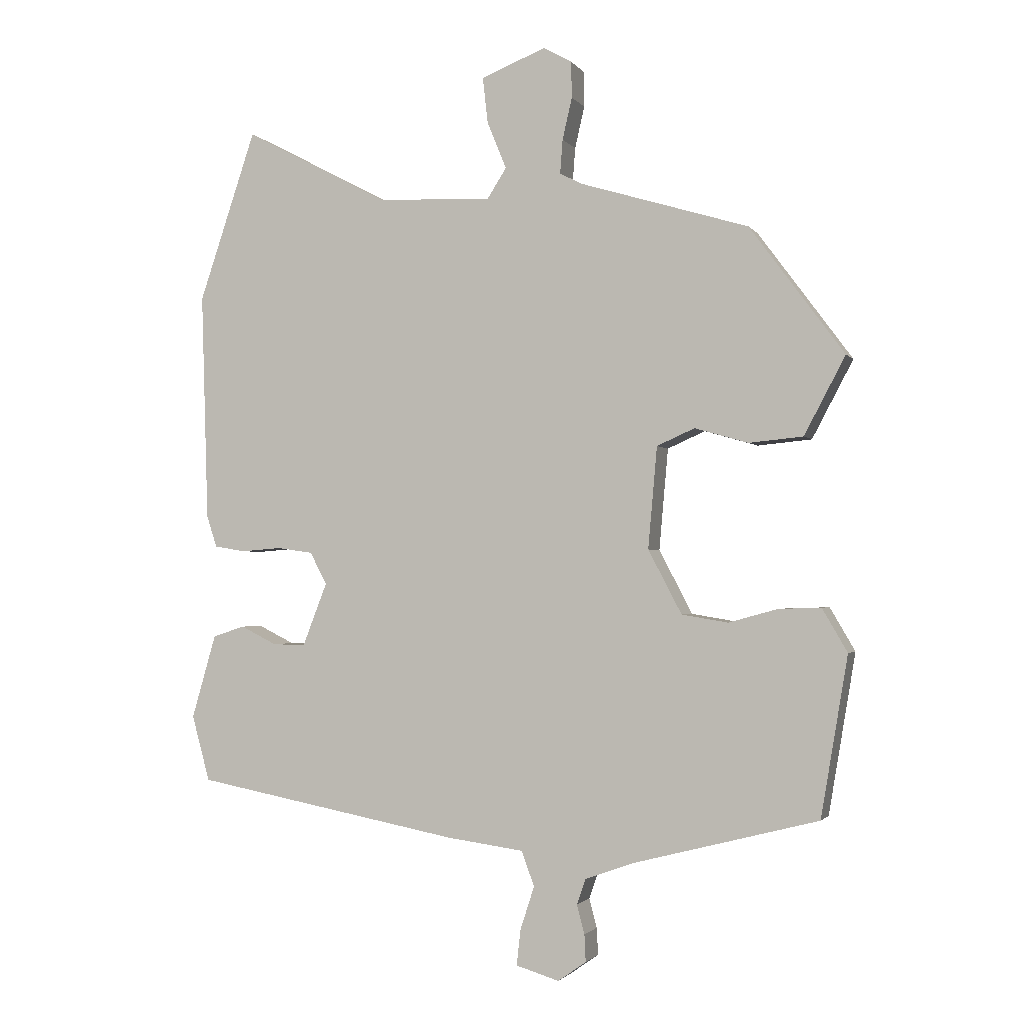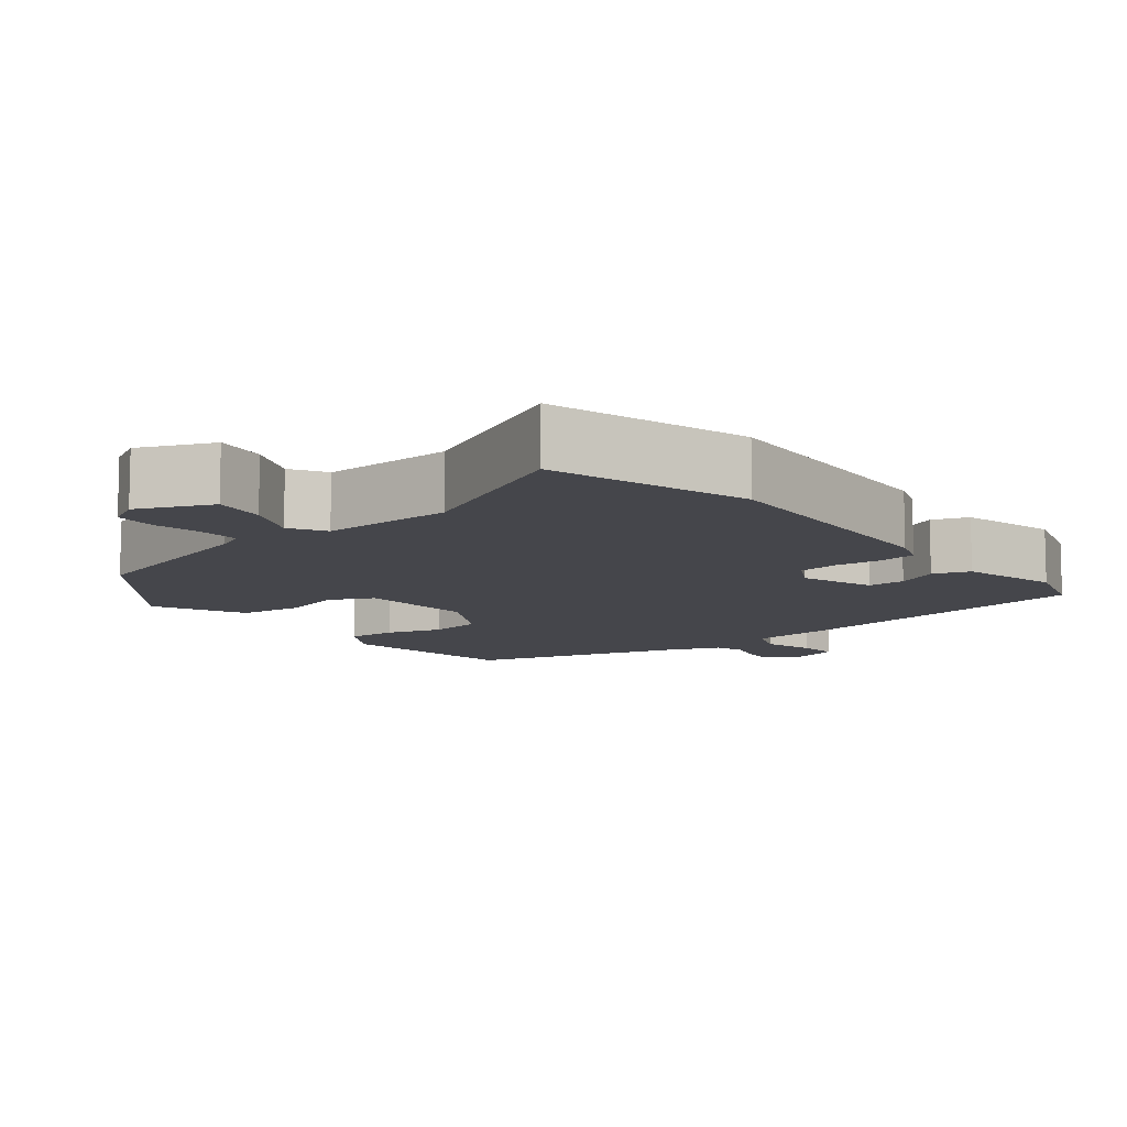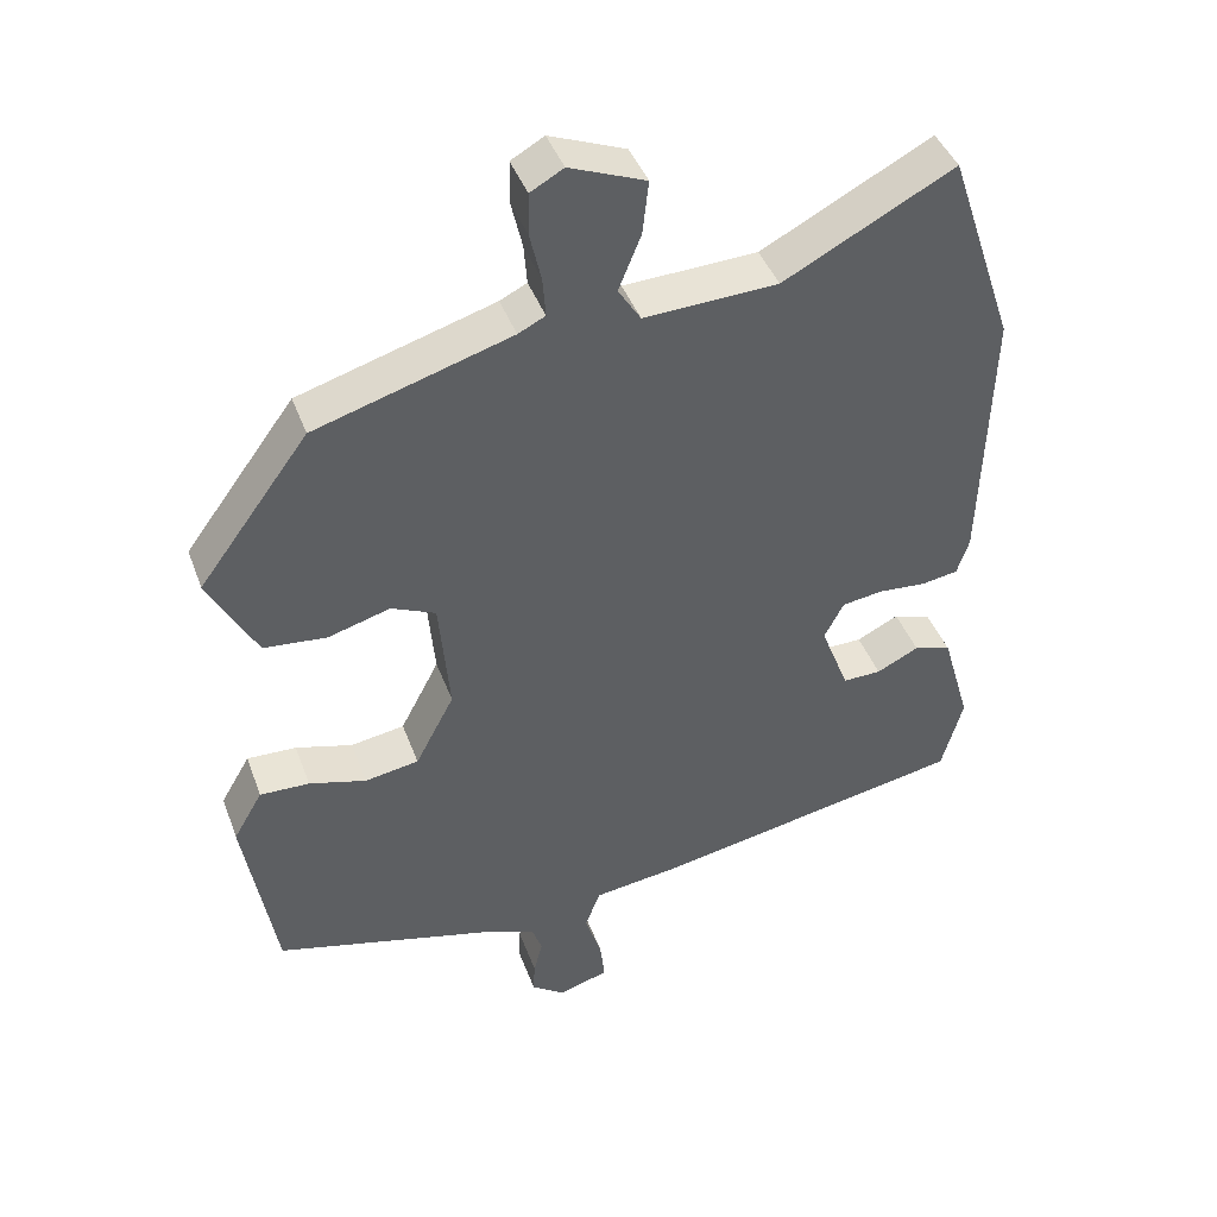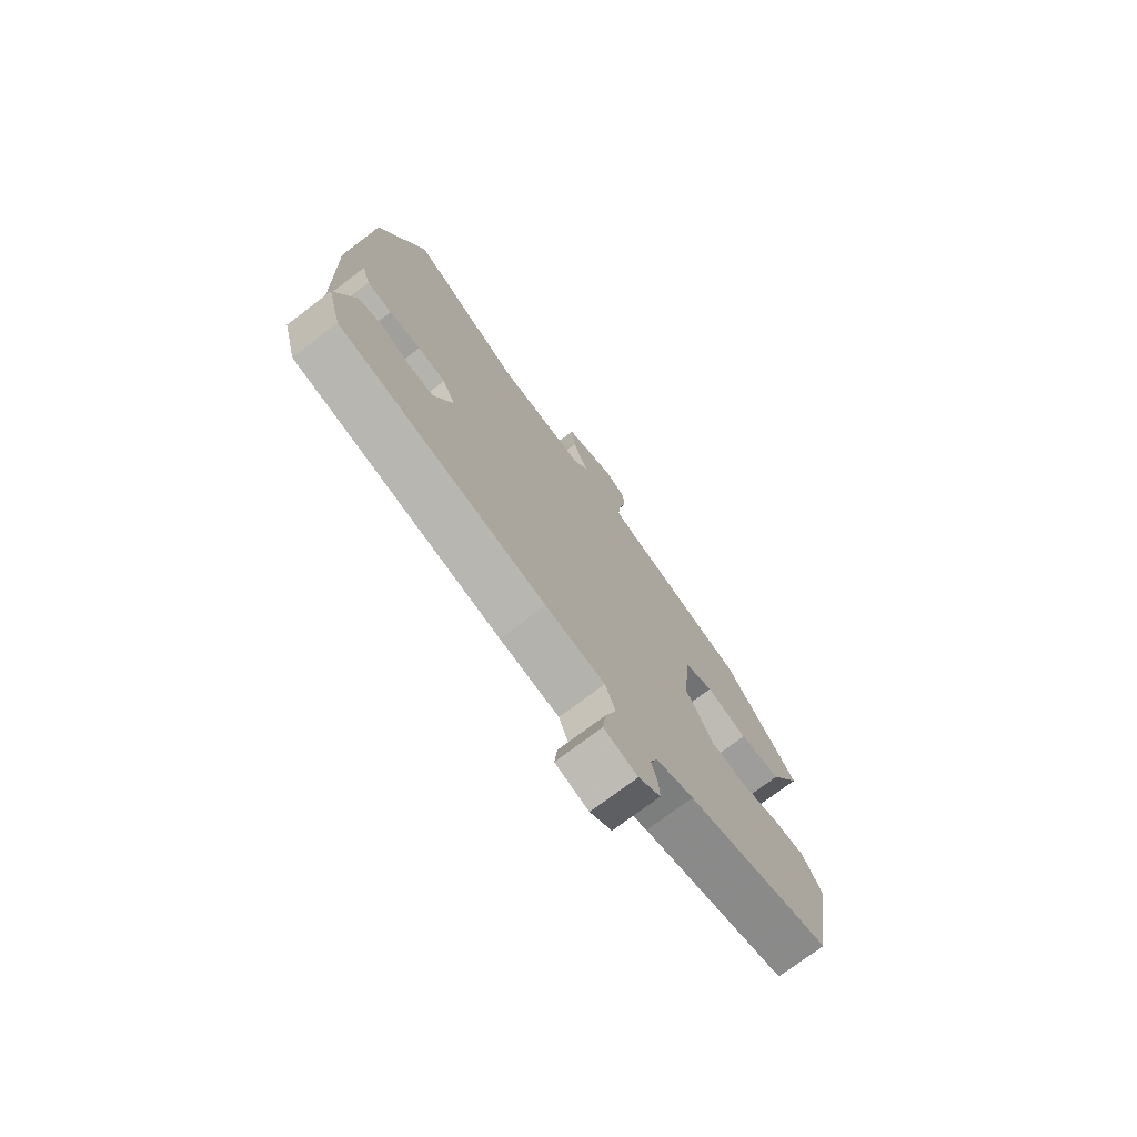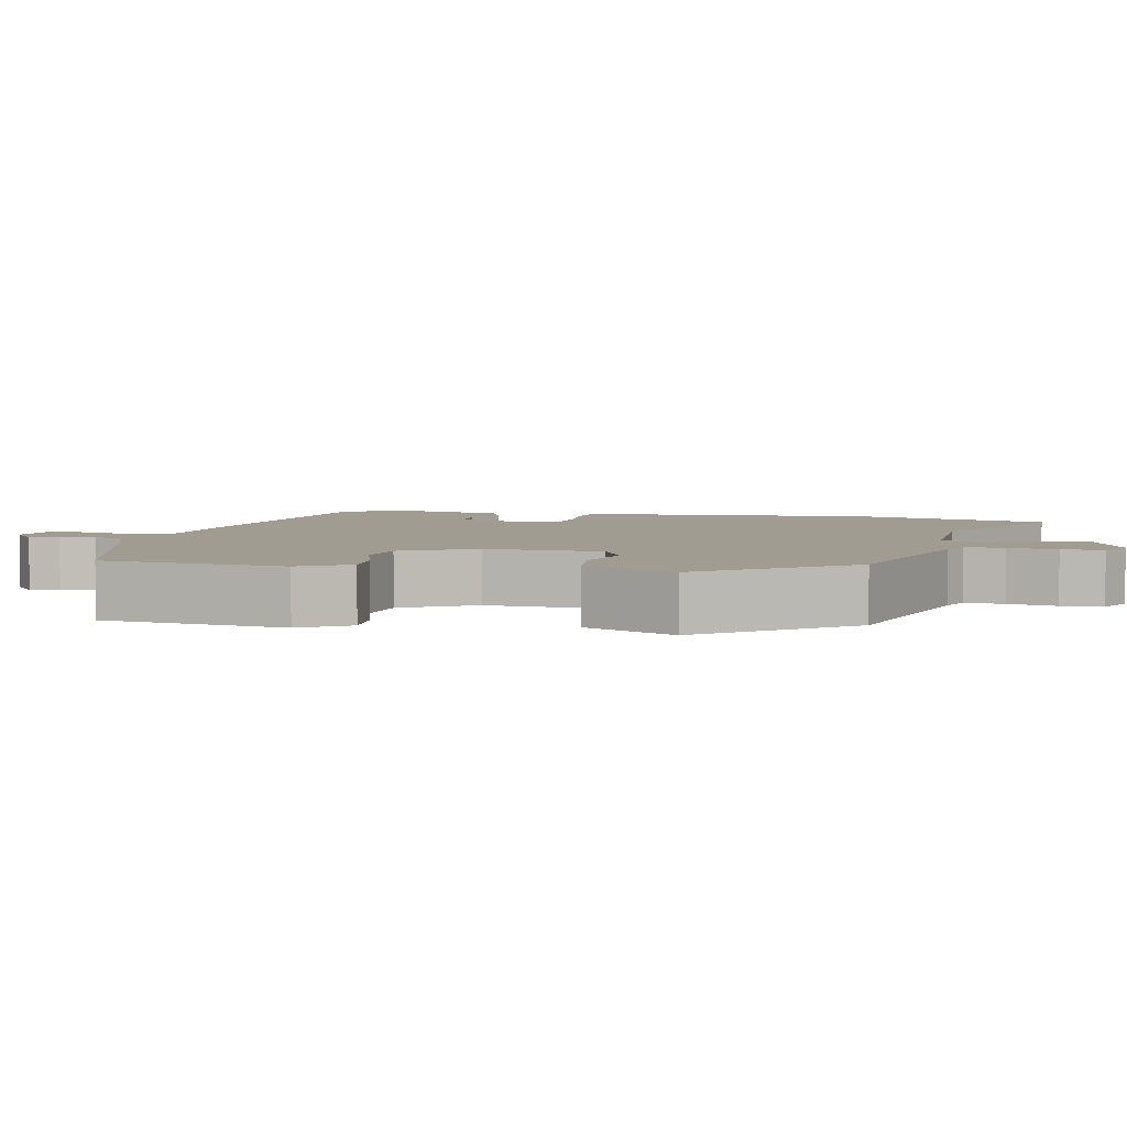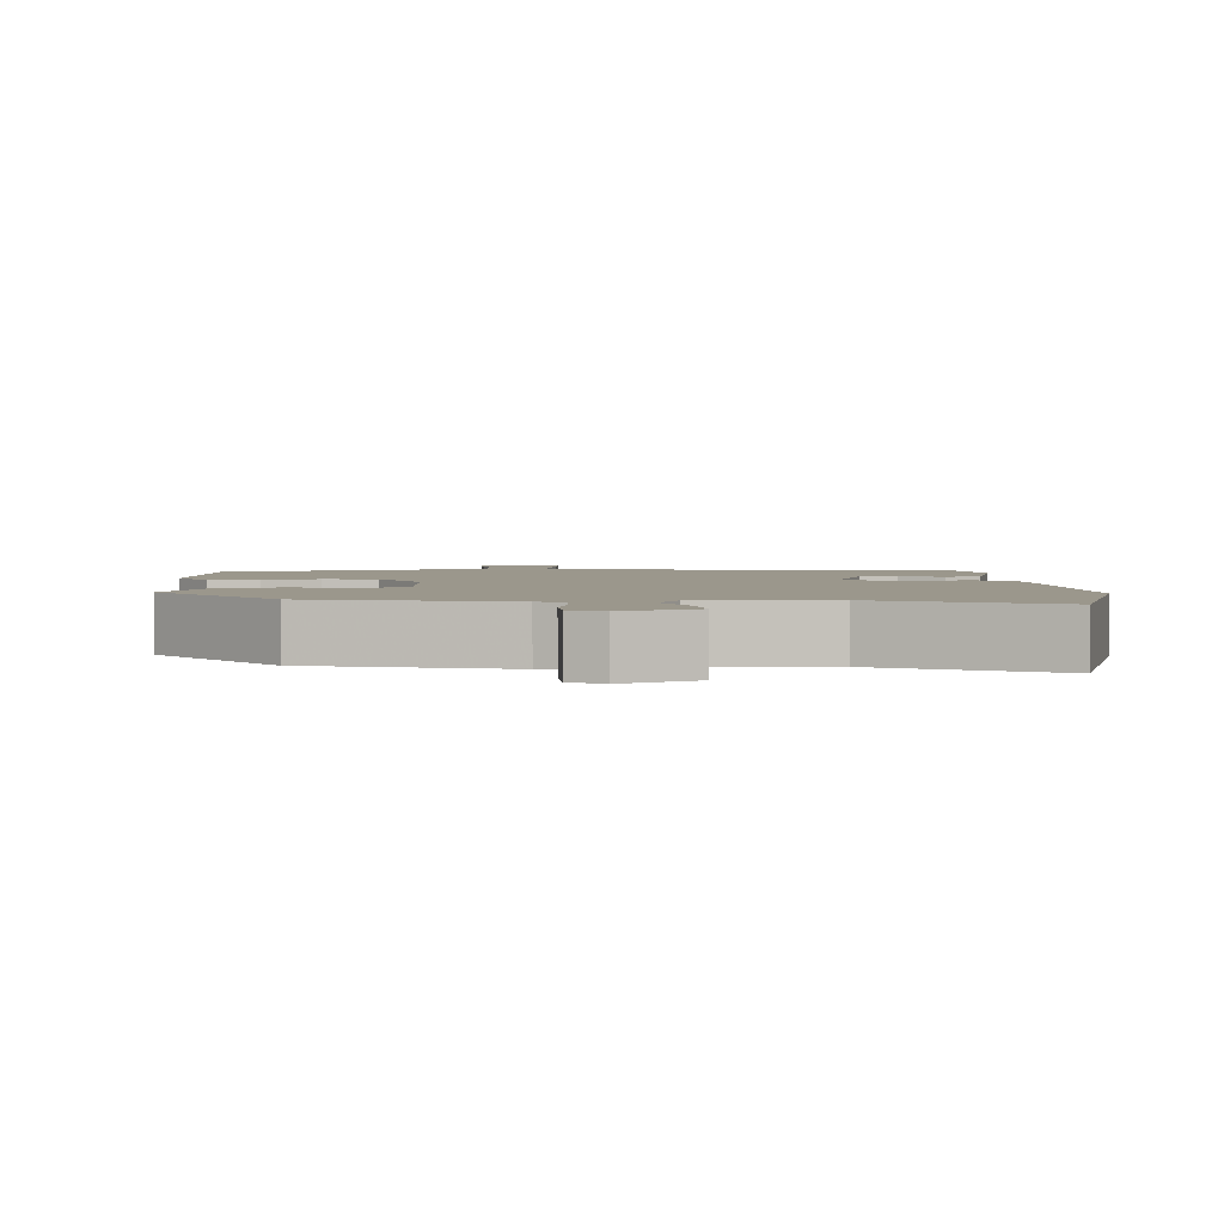
<metadata>
{"format":"obj","ext":"obj","renderer":"f3d","projection":"perspective","resolution":1024,"background":"white","views":[{"elev":-1.8,"azim":-162.1,"up":"+Z"},{"elev":-10.1,"azim":36.8,"up":"+Y"},{"elev":42.6,"azim":-19.5,"up":"+Z"},{"elev":-74.6,"azim":127.1,"up":"+Z"},{"elev":4.5,"azim":-79.5,"up":"+Y"},{"elev":2.7,"azim":-4.9,"up":"+Y"}]}
</metadata>
<code>
v 0.52 0.07 -0.389
v 0.105 0.07 -0.468
v -0.014 0.07 -0.484
v -0.034 0.07 -0.538
v -0.012 0.07 -0.606
v -0.006 0.07 -0.661
v -0.073 0.07 -0.681
v -0.117 0.07 -0.65
v -0.115 0.07 -0.608
v -0.103 0.07 -0.563
v -0.117 0.07 -0.523
v -0.192 0.07 -0.496
v -0.48 0.07 -0.422
v -0.522 0.07 -0.173
v -0.483 0.07 -0.106
v -0.417 0.07 -0.108
v -0.341 0.07 -0.129
v -0.269 0.07 -0.117
v -0.217 0.07 -0.018
v -0.231 0.07 0.14
v -0.29 0.07 0.166
v -0.373 0.07 0.142
v -0.457 0.07 0.15
v -0.521 0.07 0.271
v -0.374 0.07 0.47
v -0.113 0.07 0.549
v -0.077 0.07 0.567
v -0.081 0.07 0.62
v -0.096 0.07 0.685
v -0.095 0.07 0.741
v -0.051 0.07 0.766
v 0.05 0.07 0.726
v 0.042 0.07 0.655
v 0.012 0.07 0.581
v 0.042 0.07 0.534
v 0.22 0.07 0.542
v 0.446 0.07 0.661
v 0.535 0.07 0.396
v 0.524 0.07 0.039
v 0.508 0.07 -0.01
v 0.459 0.07 -0.018
v 0.396 0.07 -0.013
v 0.341 0.07 -0.021
v 0.315 0.07 -0.071
v 0.353 0.07 -0.169
v 0.404 0.07 -0.168
v 0.46 0.07 -0.14
v 0.51 0.07 -0.156
v 0.548 0.07 -0.287
v 0.52 0 -0.389
v 0.105 0 -0.468
v -0.014 0 -0.484
v -0.034 0 -0.538
v -0.012 0 -0.606
v -0.006 0 -0.661
v -0.073 0 -0.681
v -0.117 0 -0.65
v -0.115 0 -0.608
v -0.103 0 -0.563
v -0.117 0 -0.523
v -0.192 0 -0.496
v -0.48 0 -0.422
v -0.522 0 -0.173
v -0.483 0 -0.106
v -0.417 0 -0.108
v -0.341 0 -0.129
v -0.269 0 -0.117
v -0.217 0 -0.018
v -0.231 0 0.14
v -0.29 0 0.166
v -0.373 0 0.142
v -0.457 0 0.15
v -0.521 0 0.271
v -0.374 0 0.47
v -0.113 0 0.549
v -0.077 0 0.567
v -0.081 0 0.62
v -0.096 0 0.685
v -0.095 0 0.741
v -0.051 0 0.766
v 0.05 0 0.726
v 0.042 0 0.655
v 0.012 0 0.581
v 0.042 0 0.534
v 0.22 0 0.542
v 0.446 0 0.661
v 0.535 0 0.396
v 0.524 0 0.039
v 0.508 0 -0.01
v 0.459 0 -0.018
v 0.396 0 -0.013
v 0.341 0 -0.021
v 0.315 0 -0.071
v 0.353 0 -0.169
v 0.404 0 -0.168
v 0.46 0 -0.14
v 0.51 0 -0.156
v 0.548 0 -0.287
f 46 47 48 49
f 45 46 49 1
f 39 40 41 42
f 39 42 43
f 36 37 38 39
f 35 36 39 43
f 34 35 43 44
f 32 33 34
f 31 32 34
f 28 29 30 31
f 27 28 31 34
f 26 27 34 44
f 21 22 23 24
f 20 21 24 25
f 14 15 16 17
f 12 13 14 17
f 11 12 17 18
f 7 8 9 10
f 5 6 7 10
f 4 5 10 11
f 3 4 11 18
f 45 1 2 3
f 20 25 26 44
f 19 20 44 45
f 3 18 19 45
f 98 97 96 95
f 50 98 95 94
f 91 90 89 88
f 92 91 88
f 88 87 86 85
f 92 88 85 84
f 93 92 84 83
f 83 82 81
f 83 81 80
f 80 79 78 77
f 83 80 77 76
f 93 83 76 75
f 73 72 71 70
f 74 73 70 69
f 66 65 64 63
f 66 63 62 61
f 67 66 61 60
f 59 58 57 56
f 59 56 55 54
f 60 59 54 53
f 67 60 53 52
f 52 51 50 94
f 93 75 74 69
f 94 93 69 68
f 94 68 67 52
f 1 50 51 2
f 2 51 52 3
f 3 52 53 4
f 4 53 54 5
f 5 54 55 6
f 6 55 56 7
f 7 56 57 8
f 8 57 58 9
f 9 58 59 10
f 10 59 60 11
f 11 60 61 12
f 12 61 62 13
f 13 62 63 14
f 14 63 64 15
f 15 64 65 16
f 16 65 66 17
f 17 66 67 18
f 18 67 68 19
f 19 68 69 20
f 20 69 70 21
f 21 70 71 22
f 22 71 72 23
f 23 72 73 24
f 24 73 74 25
f 25 74 75 26
f 26 75 76 27
f 27 76 77 28
f 28 77 78 29
f 29 78 79 30
f 30 79 80 31
f 31 80 81 32
f 32 81 82 33
f 33 82 83 34
f 34 83 84 35
f 35 84 85 36
f 36 85 86 37
f 37 86 87 38
f 38 87 88 39
f 39 88 89 40
f 40 89 90 41
f 41 90 91 42
f 42 91 92 43
f 43 92 93 44
f 44 93 94 45
f 45 94 95 46
f 46 95 96 47
f 47 96 97 48
f 48 97 98 49
f 49 98 50 1

</code>
